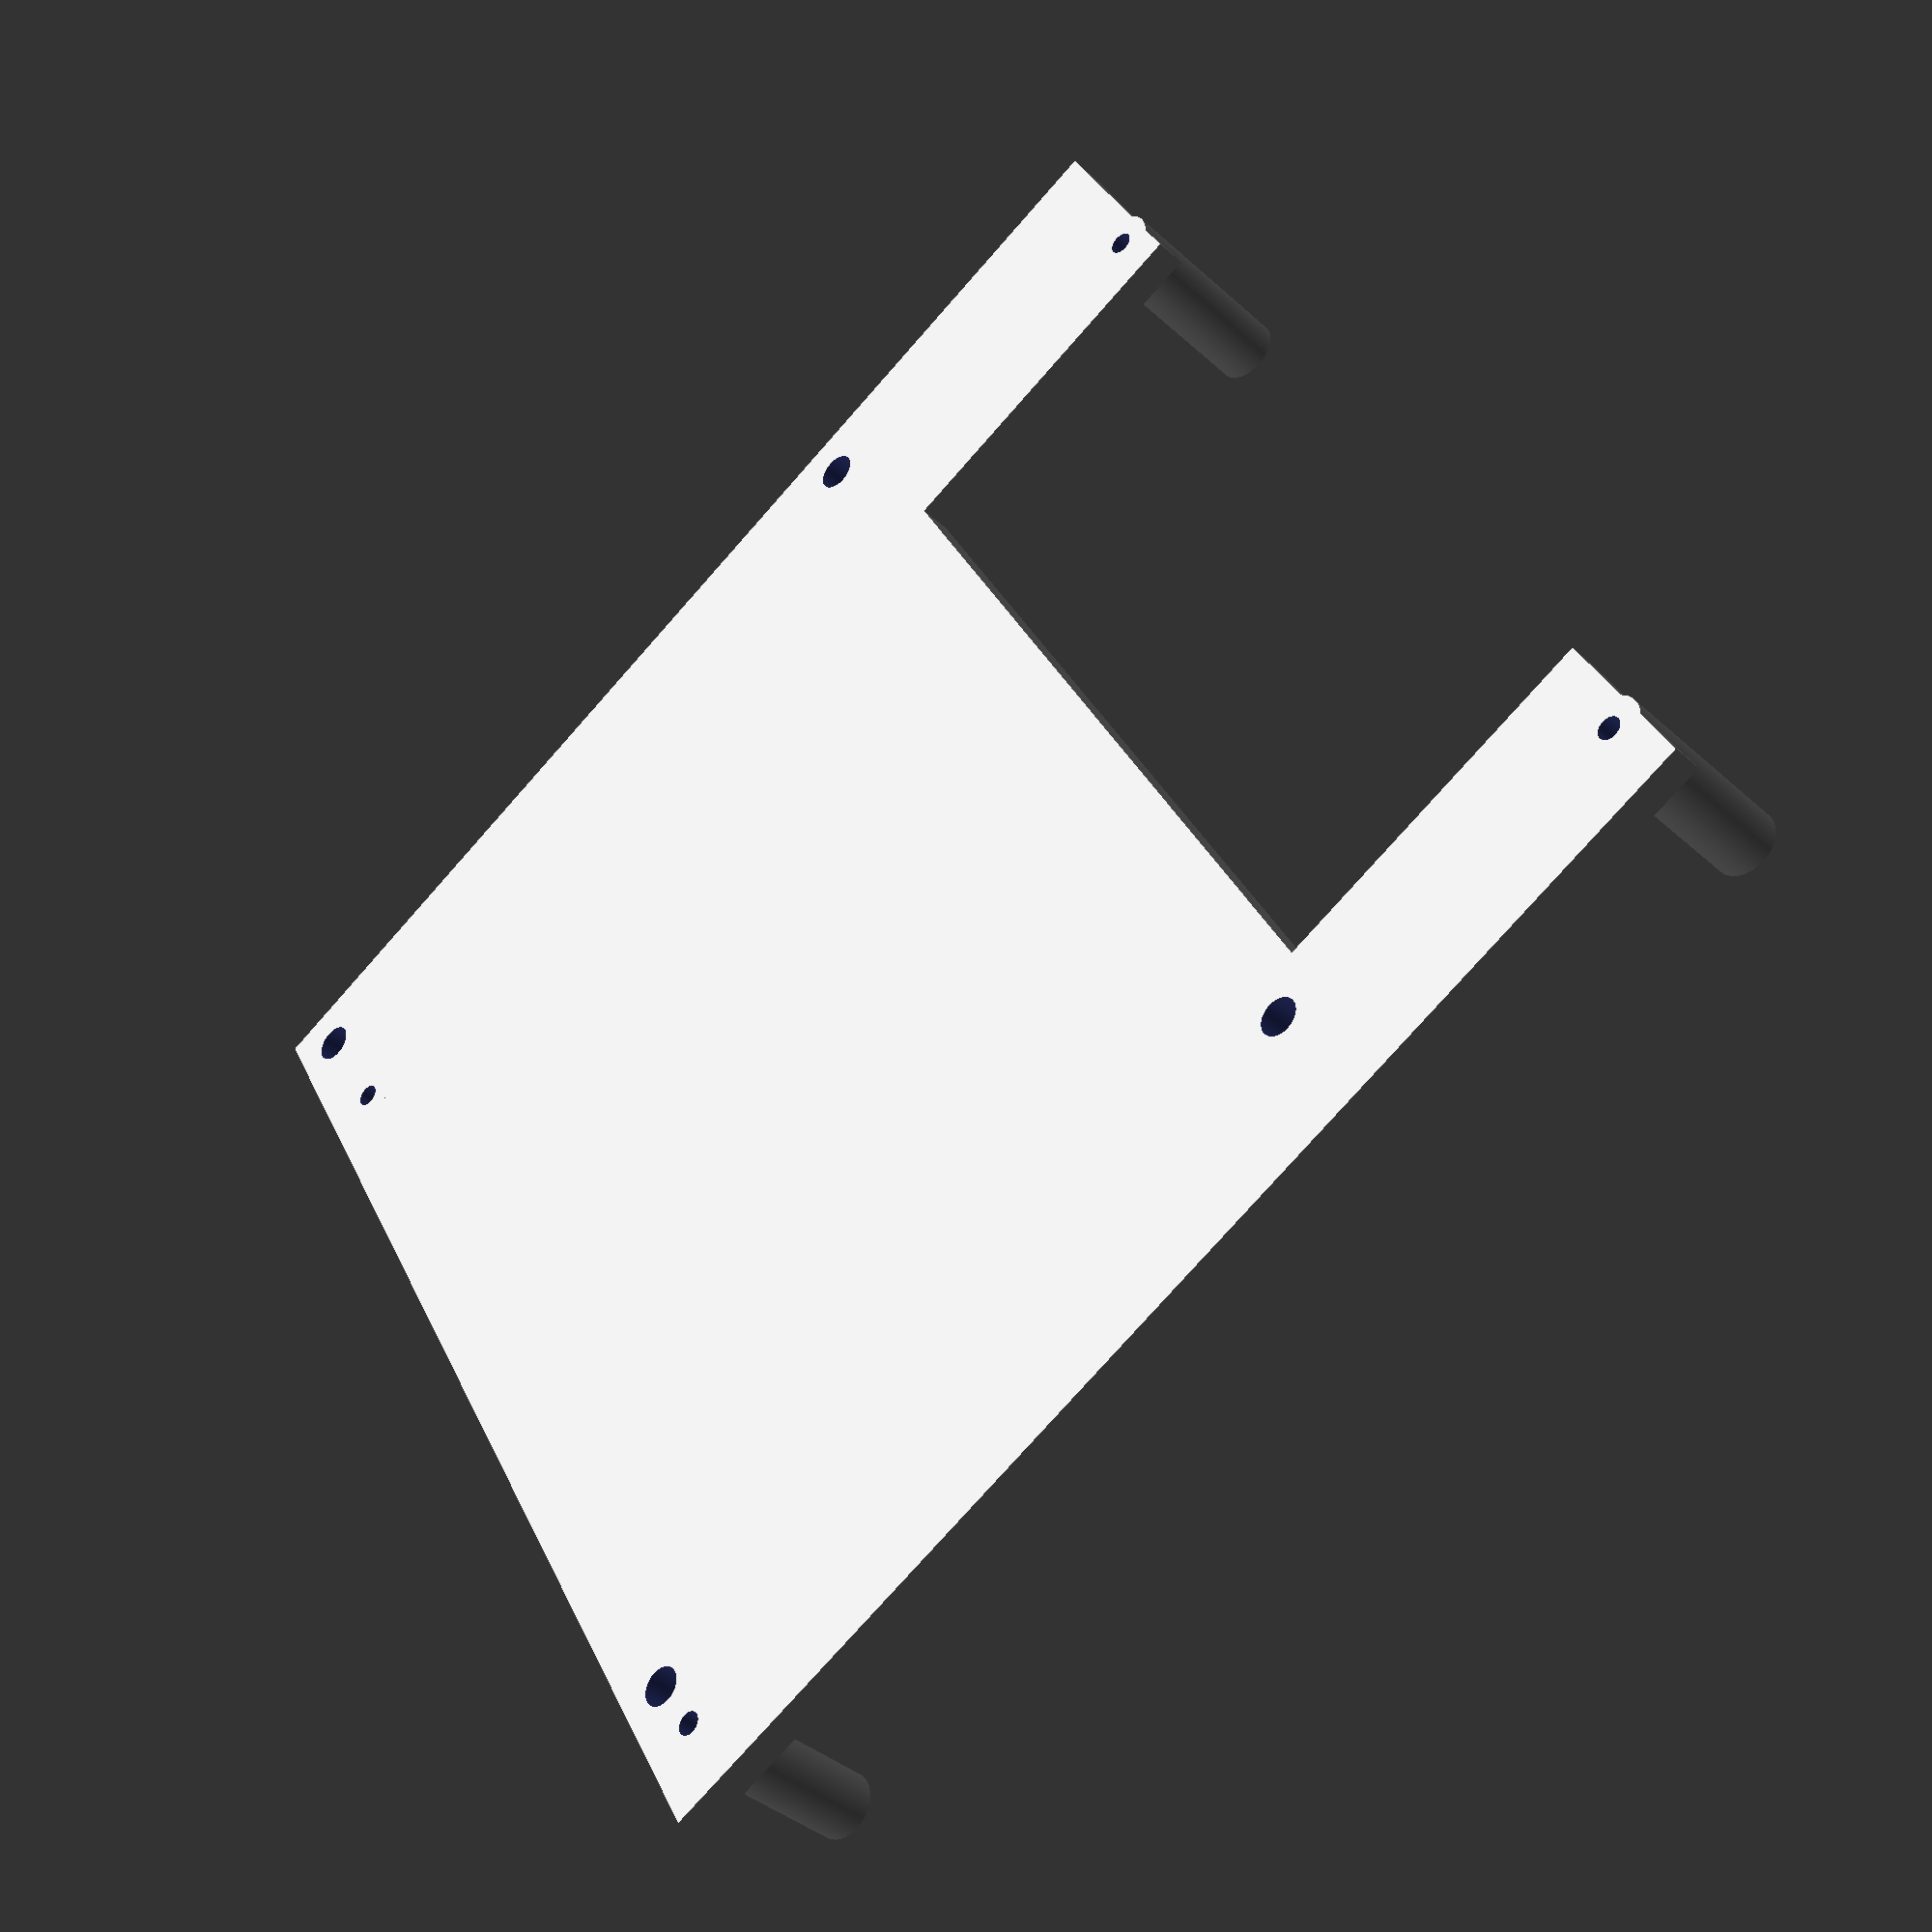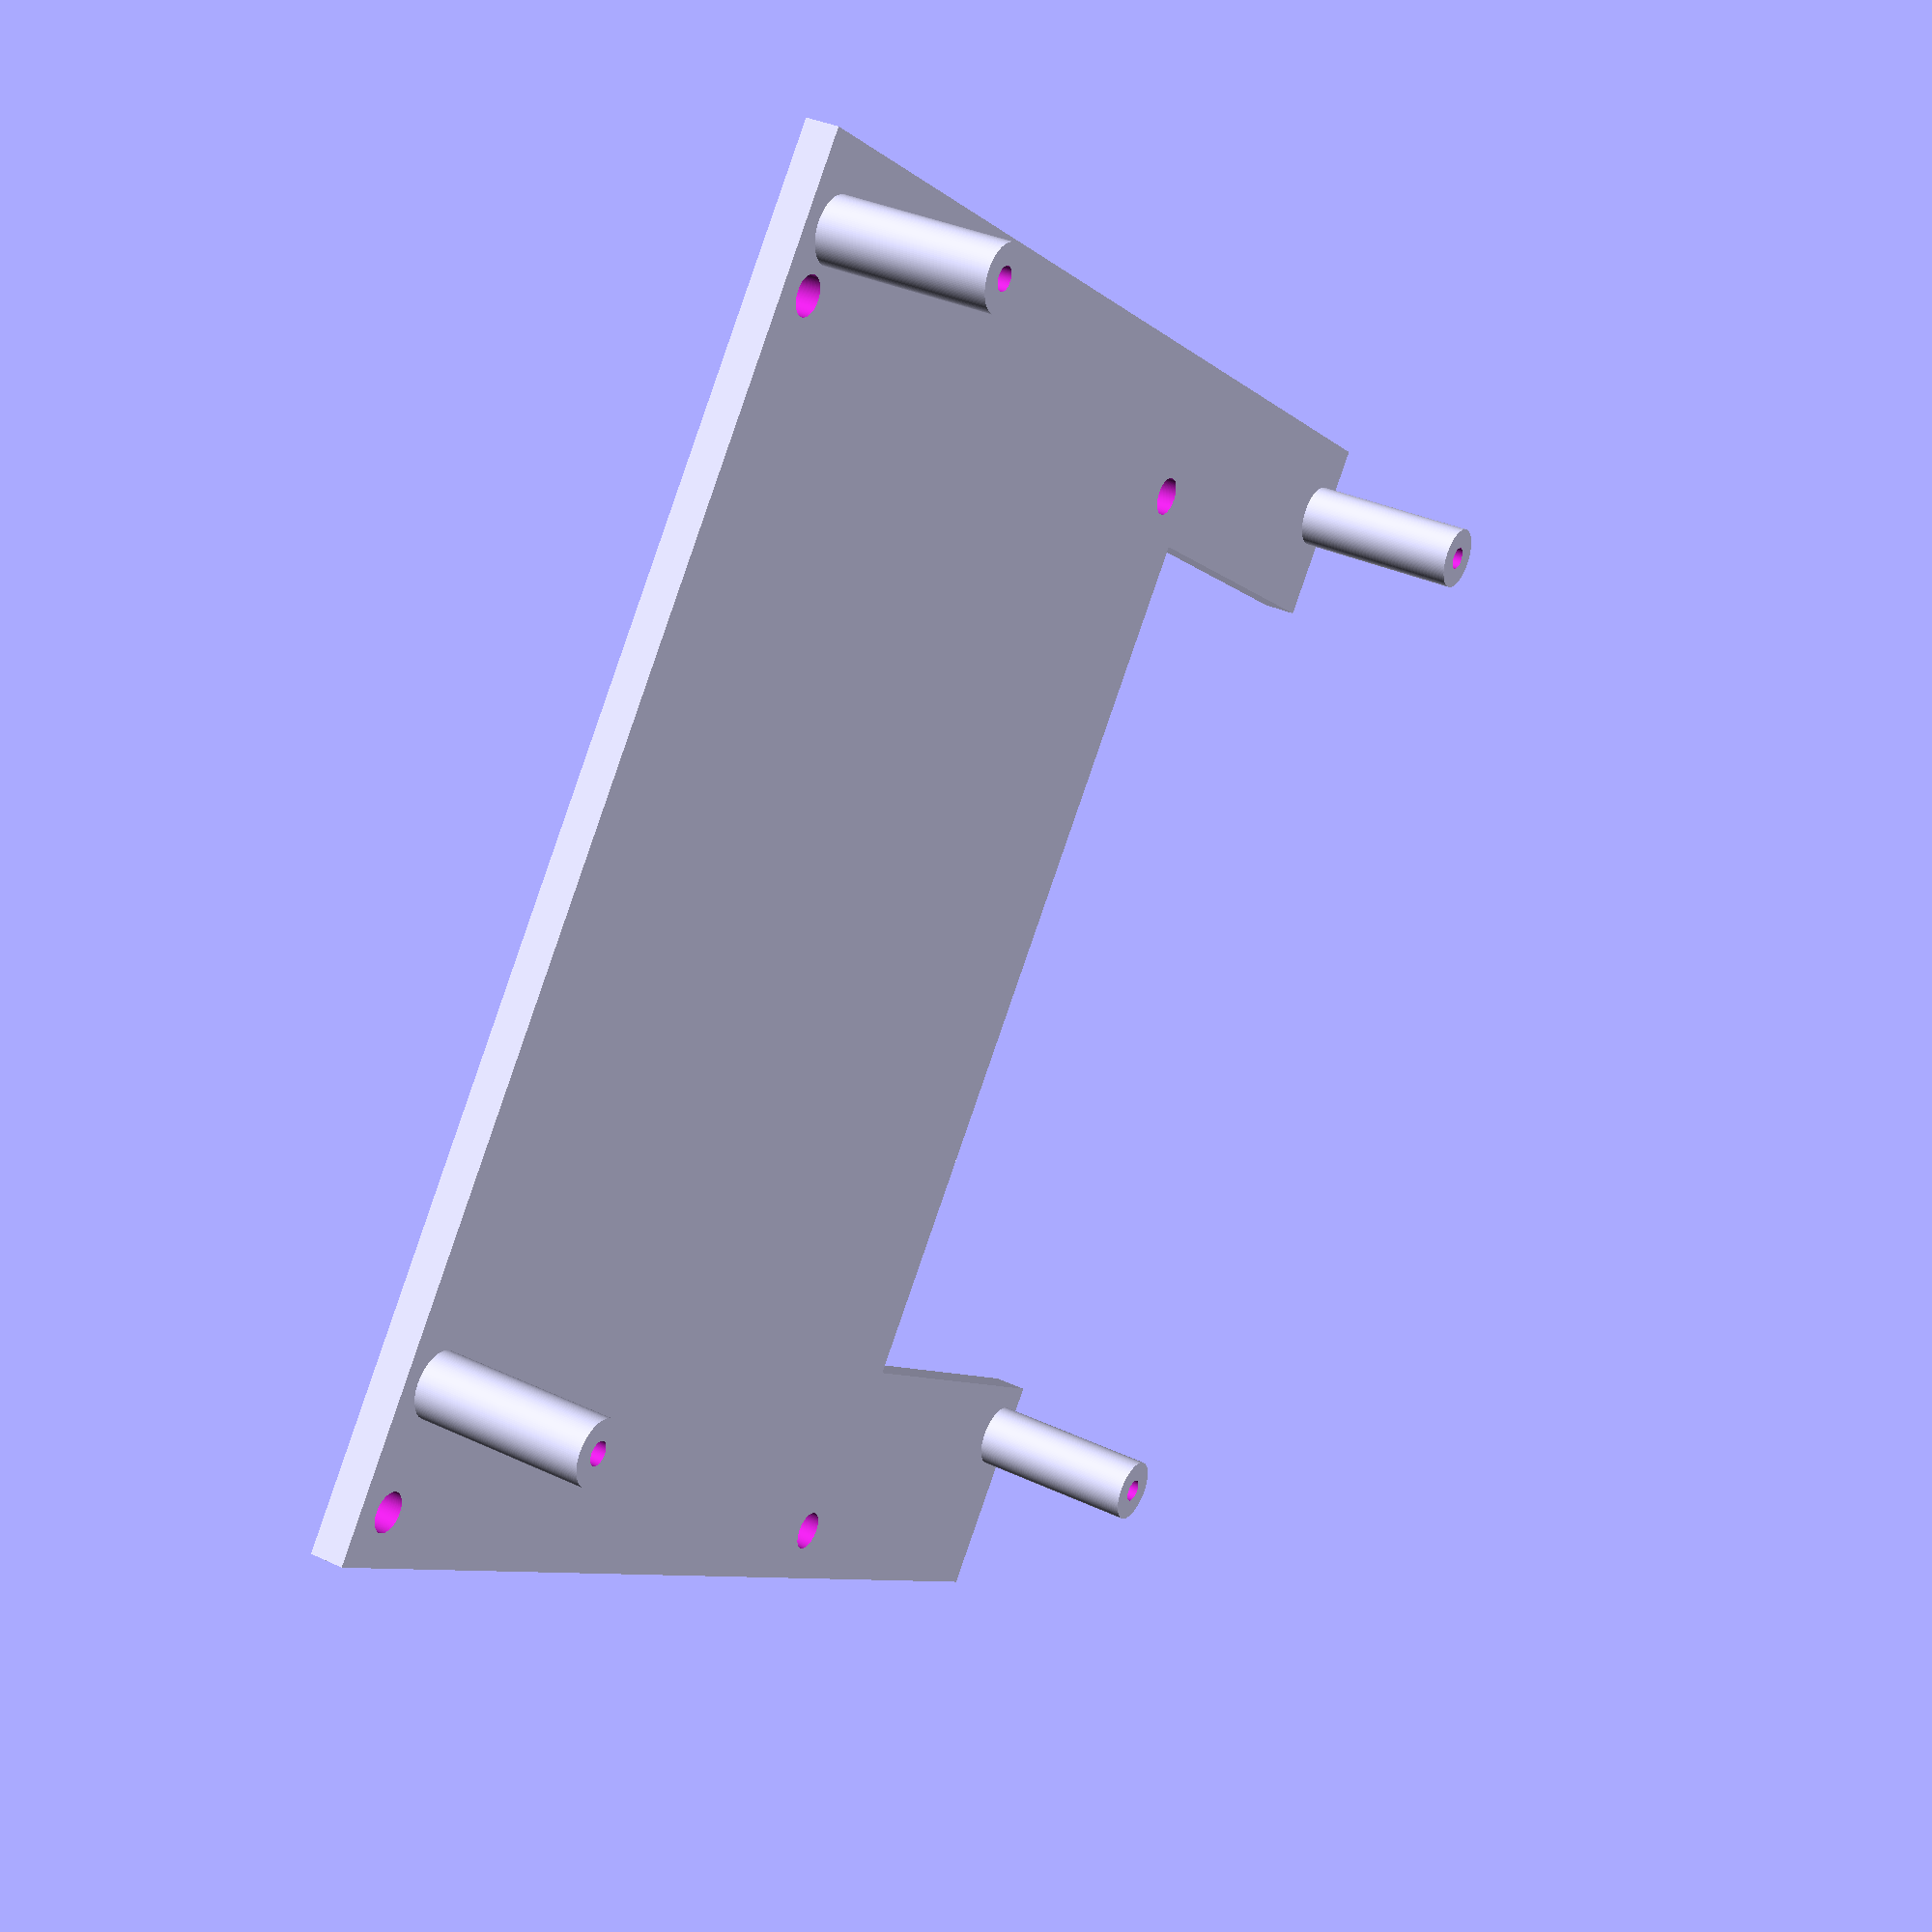
<openscad>
// $fn = 256;
$fn = 128;
// $fn = 64;
//$fn = 32;
//$fn = 16;

// Parameters for both mounts
mount_thickness = 2.6; // Thickness of the mount
//mount_thickness = 0.5; // Thickness of the mount
pcb_size = [90, 97, 1.6];
mount_size = [138, pcb_size[1], mount_thickness];
di_size = [95, 71, 1.6];
di_mount_size = [102, 71, mount_thickness];
do_mount_size = [95, 51.7, mount_thickness];
frame_size = [110, 192, 0];
frame_height = 11 + 2 * mount_thickness;

explode = true;

module gps_mount() {
  difference() {
    union() {
      cube([20, 15.2 + 2 * mount_thickness, mount_thickness]);
      translate([20 - mount_thickness, 0, 0])
        cube([mount_thickness, 15.2 + 2 * mount_thickness, 15.3 + 2 * mount_thickness]);
    }
    translate([4, 4, -0.1])
      cylinder(mount_thickness + 0.2, d = 3.2);
    translate([20 - mount_thickness - 0.1, mount_thickness, mount_thickness])
      cube([mount_thickness + 0.2, 15.2, 15.3]);
  }
}

module pcb_bosses(diameter, height) {
  for (i = [0, 1])
    for (j = [0, 1])
      mirror([i, 0, 0])
        mirror([0, j, 0])
          translate([41.3, 46.4, 0])
            cylinder(h = height, d = diameter);
}

module mount() {
  rotate([0, 0, -90])
    translate([-mount_size[0] / 2, -mount_size[1] / 2, 0])
  difference() {
    union() {
      cube(mount_size);
      translate([pcb_size[0] / 2 + 21, pcb_size[1] / 2, 0])
        pcb_bosses(5, 11.6);
    }
    translate([mount_size[0] / 2, mount_size[1] / 2 - 2.5, -0.1])
      for (i = [0, 1])
        for (j = [0, 1])
          mirror([i, 0, 0])
            mirror([0, j, 0])
              translate([63, 32.5, 0])
                cylinder(h = 5, d = 3.4);
    translate([pcb_size[0] / 2 + 21, pcb_size[1] / 2, -0.2])
      pcb_bosses(2.2, 12);

    translate([mount_size[0] / 2 - 3, mount_size[1] / 2, -0.1])
      for (i = [0, 1])
        mirror([i, 0, 0])
          translate([pcb_size[0] / 2, -18, 0])
            cube([30, 40, 5]);
    }
}

module di_mount() {
  difference() {
    union() {
      translate([(pcb_size[0] - di_size[0])/ 2 + 14, mount_size[1] - di_size[1] + 2, 0])
        cube(di_mount_size);
      translate([mount_size[0] / 2 - 3, 0, 0]) {
        translate([33, 0, 0])
          cube([14.5, 30, di_mount_size[2]]);
        translate([-54.5, 0, 0])
          cube([17.5, 30, di_mount_size[2]]);
      }
      translate([pcb_size[0] / 2 + 21, pcb_size[1] / 2, 0])
        pcb_bosses(5, 16);
    }
    translate([pcb_size[0]/ 2 + 14, mount_size[1] - di_size[1] / 2 + 2, -0.1])
      for (i = [0, 1])
        for (j = [0, 1])
          mirror([i, 0, 0])
            mirror([0, j, 0])
              translate([43.5, 32, 0])
                cylinder(h = di_mount_size[2] + 0.2, d = 3);
    translate([pcb_size[0] / 2 + 21, pcb_size[1] / 2, -0.1])
      pcb_bosses(1.8, 19);
  }
}

module do_mount() {
  difference() {
    union() {
      cube(do_mount_size);
      translate([do_mount_size[0], do_mount_size[1] / 2 - 8, 0])
        difference() {
          cube([20, 15.2 + 2 * mount_thickness, mount_thickness]);
          translate([4, 4, -0.1])
            cylinder(mount_thickness + 0.2, d = 3);
        }

      translate([do_mount_size[0] / 2, do_mount_size[1] / 2, 0]) {
        for (i = [0, 1])
          for (j = [0, 1])
            mirror([i, 0, 0])
              mirror([0, j, 0])
                translate([do_mount_size[0] / 2 - 6.5, do_mount_size[1] / 2 - mount_thickness, 0]) {
                  cube([6.5, mount_thickness, 11]);
                  translate([0, 0, 11])
                    cube([6.5, 13, mount_thickness]);
                }
        }
    }
    translate([do_mount_size[0] - 15, do_mount_size[1] + 5, -0.1])
      cylinder(mount_thickness + 0.2, d = 19.7);
    translate([do_mount_size[0]/ 2, do_mount_size[1] / 2, -0.1]) {
      for (i = [0, 1])
        for (j = [0, 1])
          mirror([i, 0, 0])
            mirror([0, j, 0])
              translate([43.5, 32, 11])
                cylinder(h = di_mount_size[2] + 0.2, d = 3.4);
      translate([-11, 0, 0])
        for (i = [0, 1])
          for (j = [0, 1])
            mirror([i, 0, 0])
              mirror([0, j, 0])
                translate([32.95, 22.5, 0])
                  cylinder(h = 20, d = 3);
    }
  }
}

module frame_shape(corner_radius, taper, size) {
  hull()
    for (i = [0, 1])
      for (j = [0, 1])
        mirror([i, 0, 0])
          mirror([0, j, 0])
            translate([ size[0] / 2 - corner_radius, size[1] / 2 - corner_radius, 0])
              cylinder(size[2], corner_radius, corner_radius - taper);
}

module frame_mount() {
  difference() {
    union() {
      frame_shape(6.5, 0, frame_size + [2 * mount_thickness, 2 * mount_thickness, mount_thickness]);
      frame_shape(13, 0, frame_size + [2 * mount_thickness, -10, frame_height]);
    }
    translate([1, -1.3, -0.1]) {
      frame_shape(0.2, 0, frame_size + [-9, -25, frame_height - 2 * mount_thickness - 3.1]);
      translate([0, 2, 0])
        frame_shape(0.2, 0, frame_size + [-9, -78, 30]);
    }
    translate([frame_size[0] / 2 - 8, 0, 0])
      cube([13, 45, 40], center = true);   

    translate([-frame_size[0] / 2, -19, frame_height / 2 + 2 * mount_thickness])
      cube([15, 75, frame_height], center = true);   

    for (i = [0, 1])
      mirror([0, i, 0])
        translate([0, frame_size[1] / 2, frame_height / 2 + 2 * mount_thickness])
          cube([42, frame_size[1] / 2, frame_height], center = true);   

    translate([-1.5, -0.8, 0])
      for (i = [0, 1])
        for (j = [0, 1])
          mirror([i, 0, 0])
            mirror([0, j, 0])
              translate([32.8, 63.1, 0])
                cylinder(h = 20, d = 4);

    for (i = [0, 1])
      for (j = [0, 1])
        mirror([i, 0, 0])
          mirror([0, j, 0])
            translate([j == 1 ? 42.5 : 26, 86, frame_height - 1.5])
              cylinder(h = 20, d = 6.4);
  }
}

module frame_template() {
  difference() {
    cube(frame_size + [20, 10, 5], center = true);
    translate([0, 0, -10])
      frame_shape(13, 0, frame_size + [2 * mount_thickness + 0.9, -9.3, 35]);
  }
}

module test_stand() {
  difference() {
    cube(frame_size + [20, 10, 5], center = true);
    translate([0, 0, -10])
      frame_shape(13, 0, frame_size + [2 * mount_thickness + 1.9, -8, 35]);
  }
  
  for (i = [0, 1])
    mirror([0, i, 0])
      translate([0, frame_size[1] / 2 + 0.5, 70])
        cube([frame_size[0], 8, 140], center = true);
}

// test_stand();

/*
frame_mount();

translate([0, 0, explode ? 25 : 0])
  mount();

translate([0, 3, explode ? 40 : 0])
  rotate([0, 0, 90])
    cube(pcb_size, center = true);
*/

//translate([-di_mount_size[0] / 2, -di_mount_size[1] / 2 - 27, explode ? 60 : 0])
//  rotate([180, 0, 90])
    di_mount();

/*
translate([do_mount_size[0] / 2 - 10, do_mount_size[1] / 2 + 18, explode ? 77 : 0])
  rotate([180, 0, -90])
    do_mount();

translate([20, -53, explode ? 72 : 0])
  rotate([180, 0, -90])
    gps_mount();
*/

//translate([0, 55, 0])
//cube([2, 2, 7.8]);
/*
rotate([0, 0, -90])
  translate([-mount_size[0] / 2, -mount_size[1] / 2, 20])
    mount();
*/

// frame_template();
/*
difference() {
  translate([0, 0, -20])
    frame_mount();
  translate([0, 0, -20])
    cube(frame_size + [20, 10, 10], center = true);
}
*/


// spacers
//difference() {
//  cylinder(h = 4, d = 8);
//  cylinder(h = 4, d = 3.4);
//}

</openscad>
<views>
elev=37.5 azim=118.8 roll=220.9 proj=p view=solid
elev=324.9 azim=308.3 roll=301.9 proj=p view=solid
</views>
